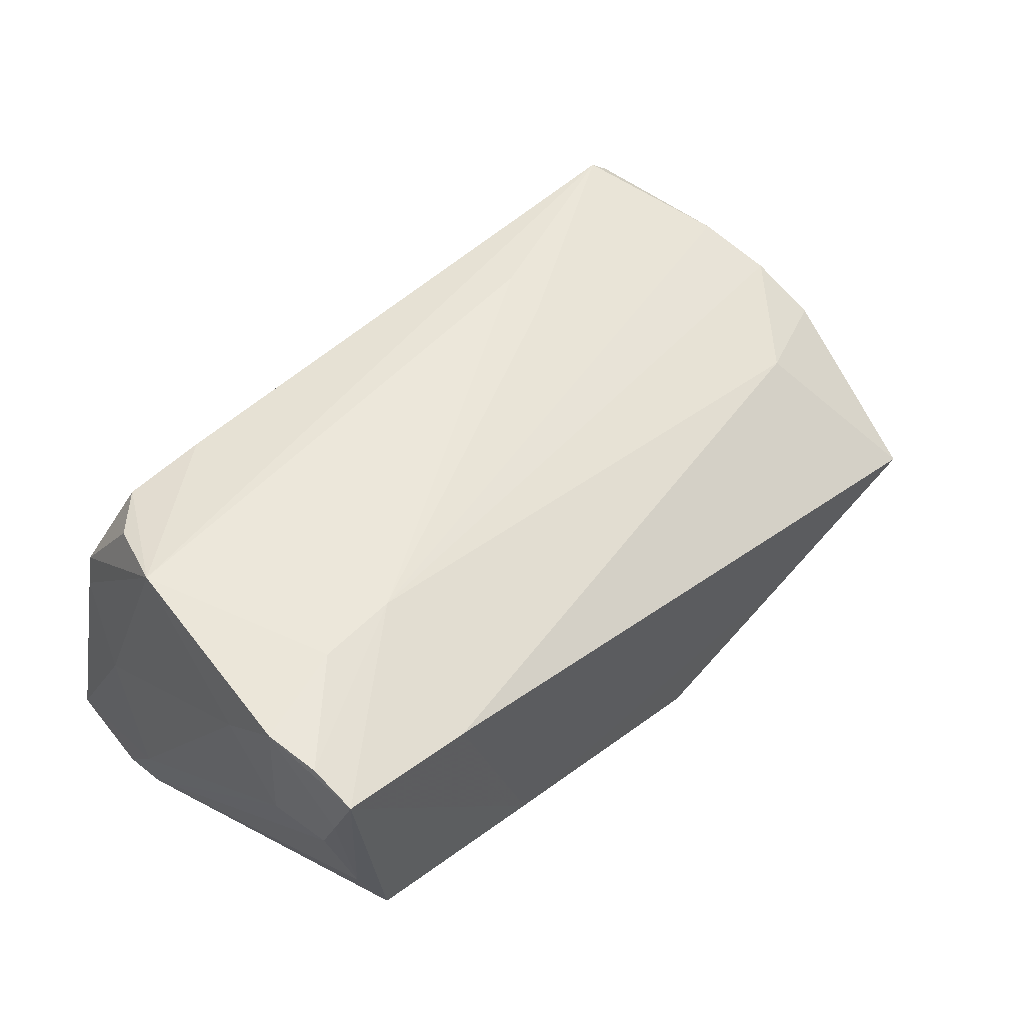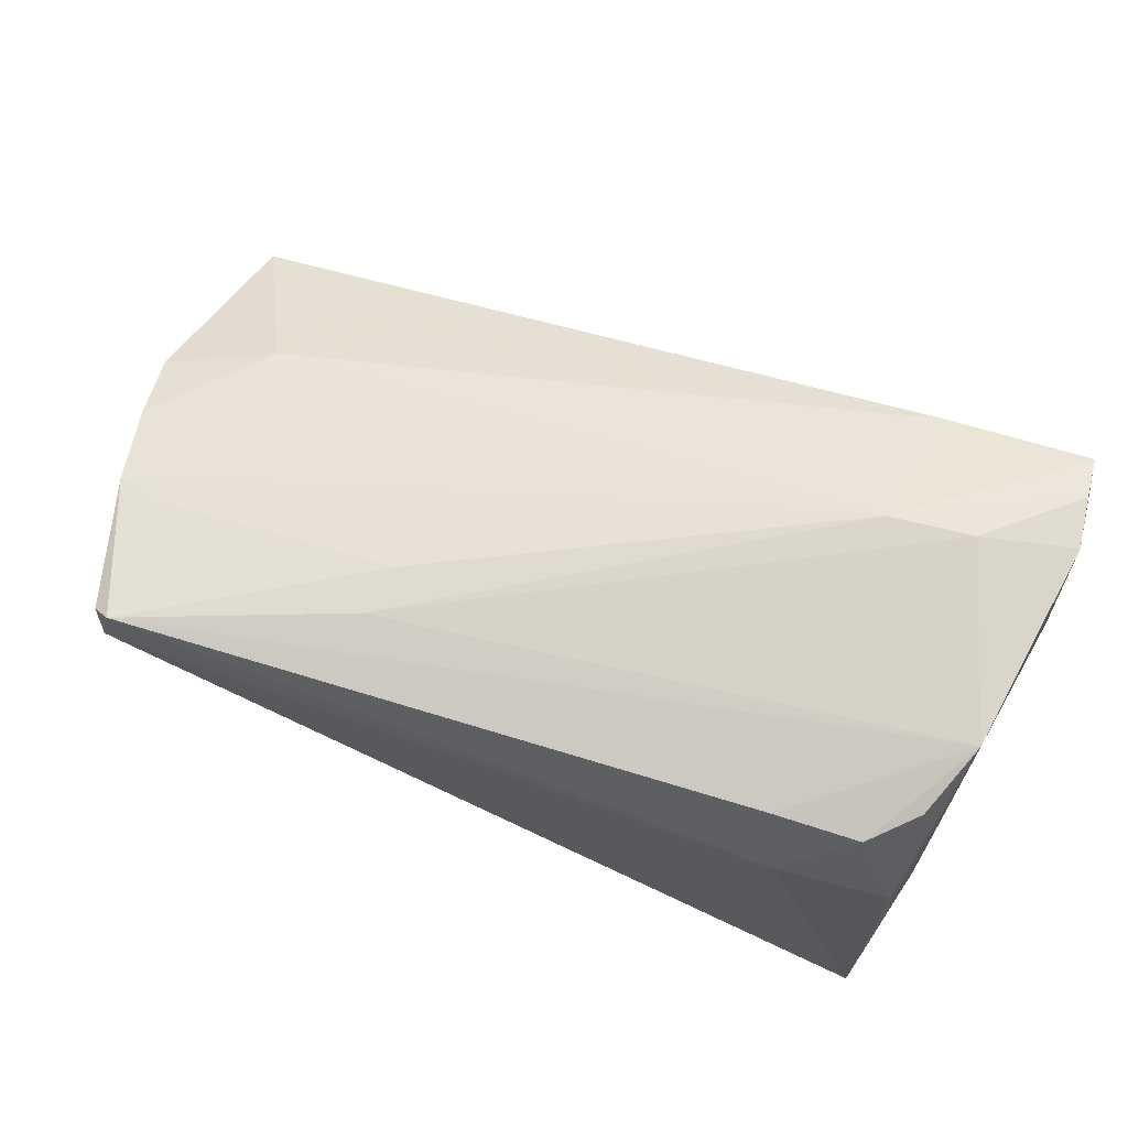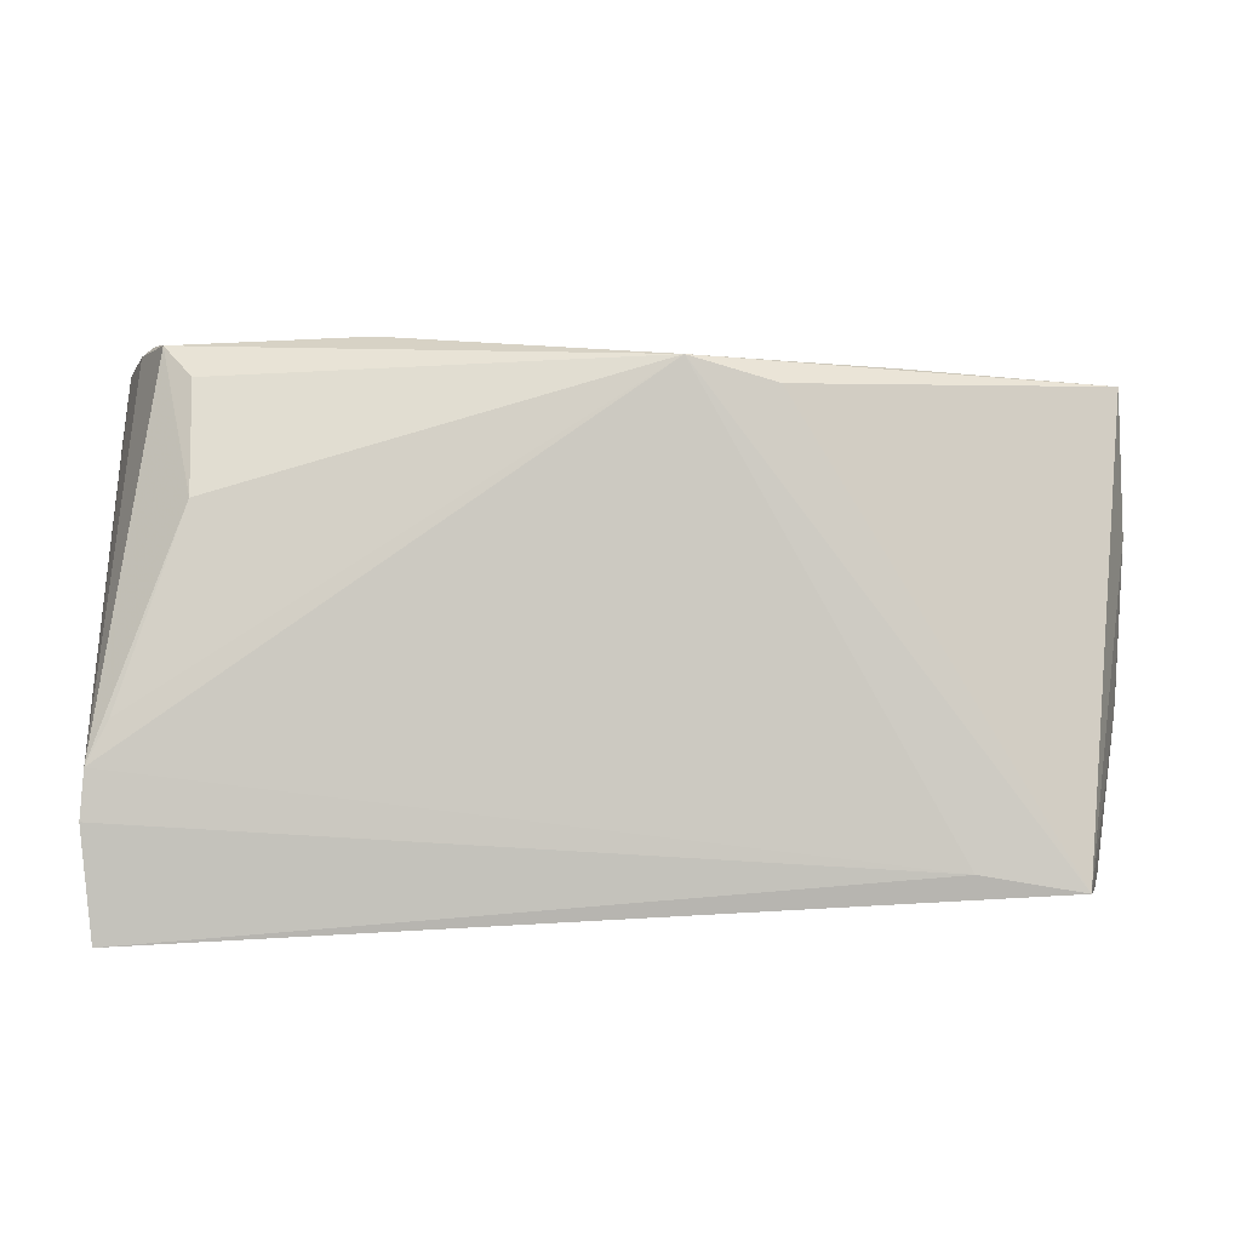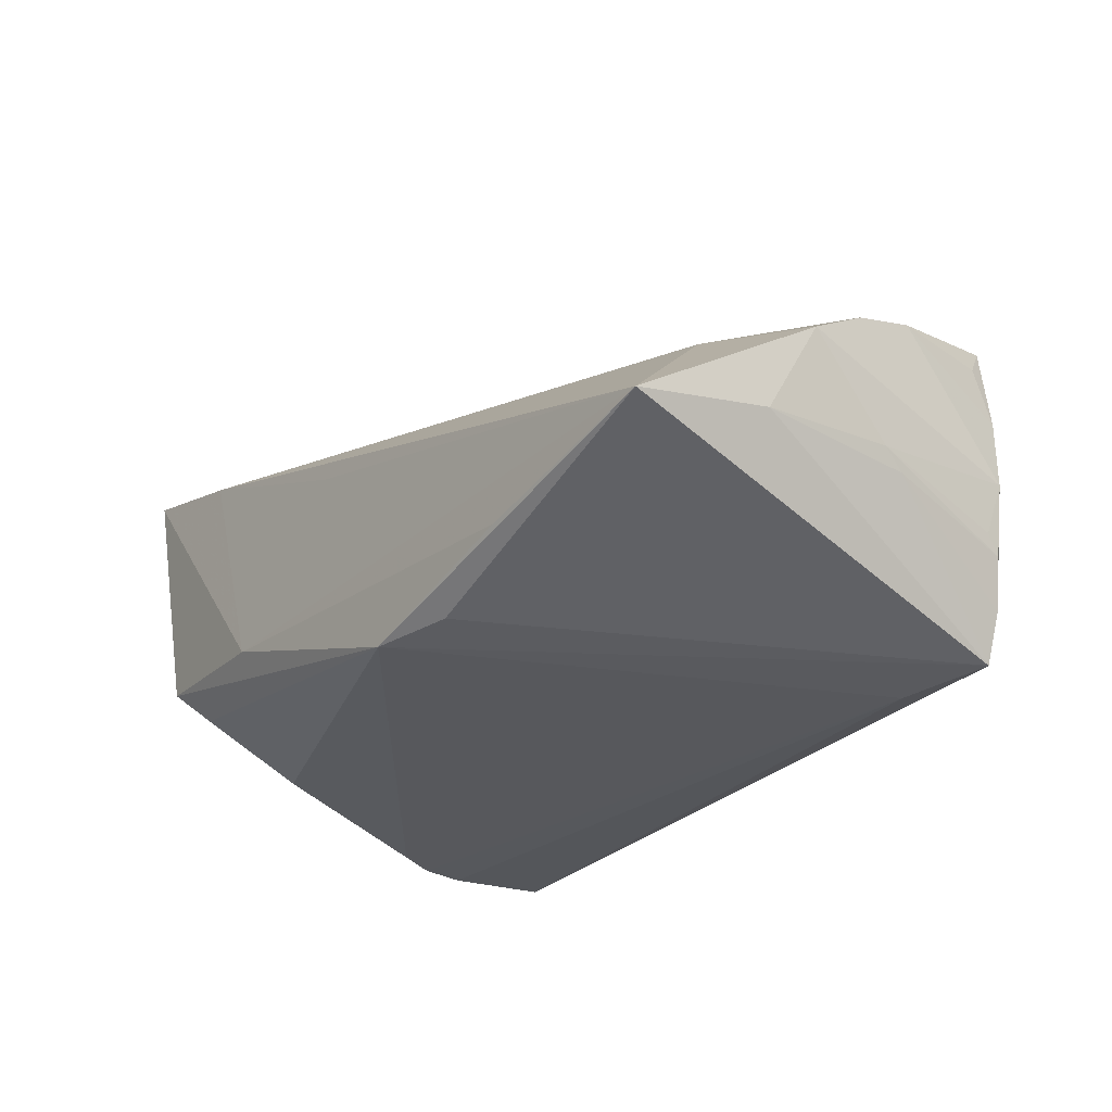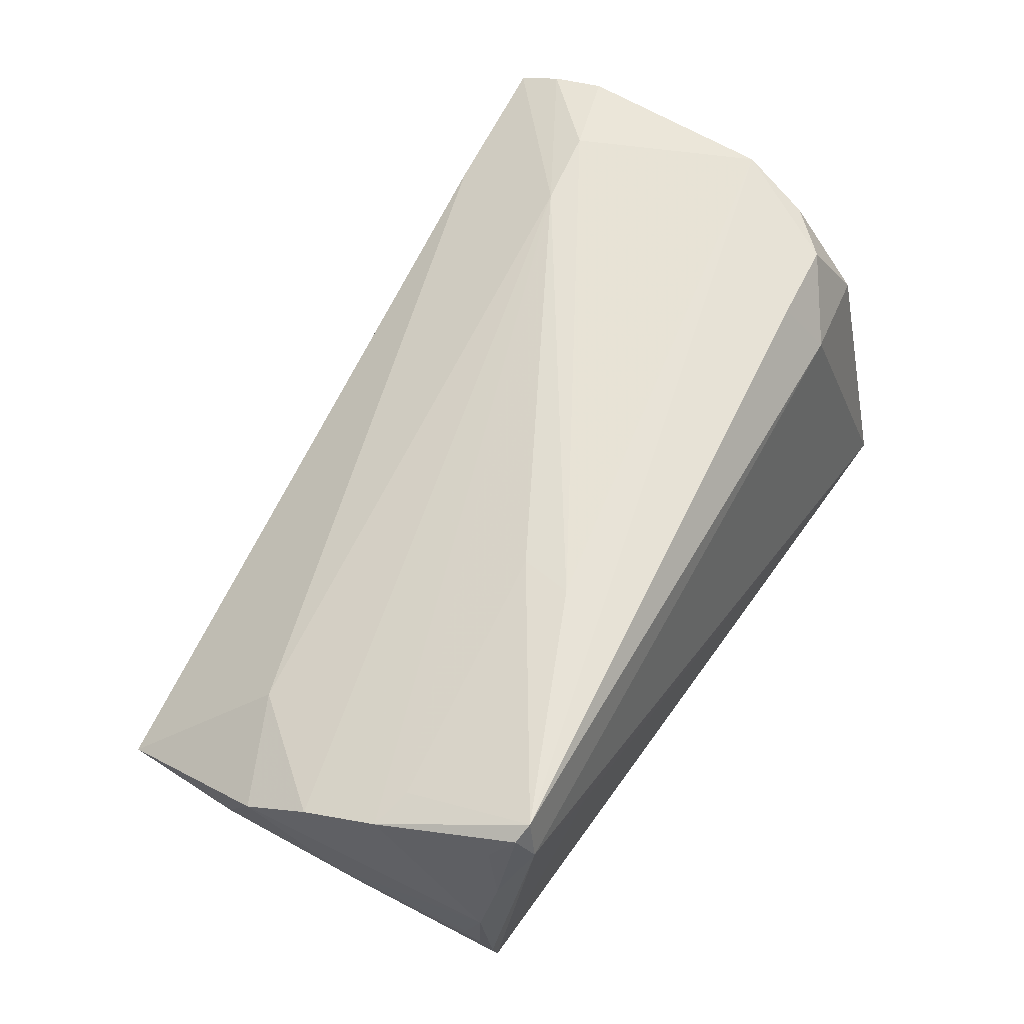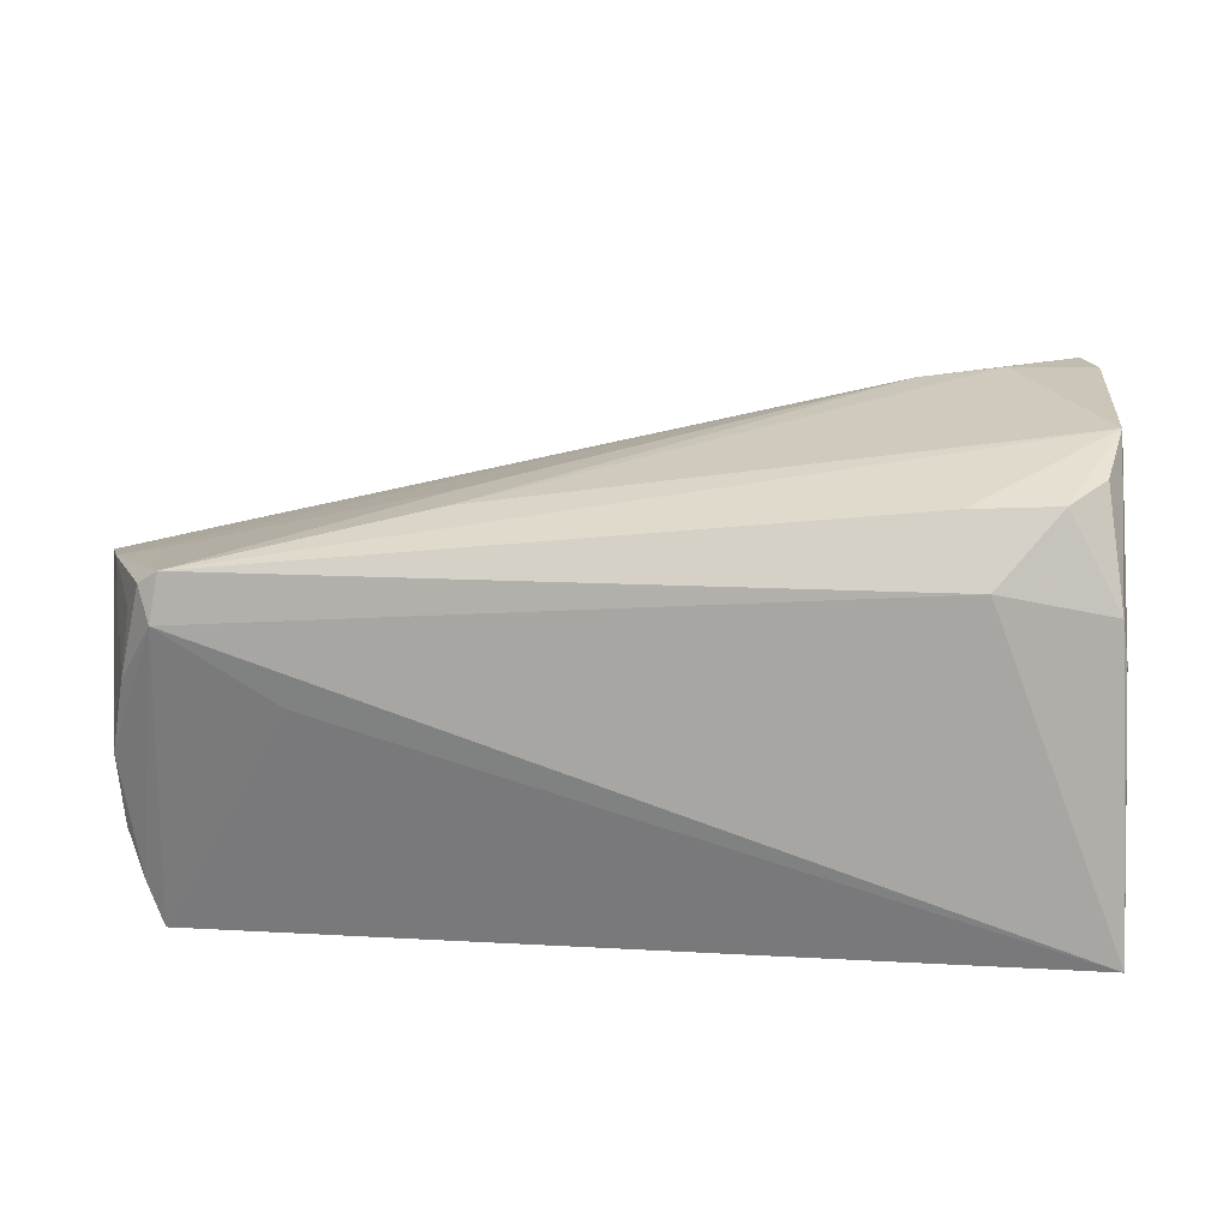
<metadata>
{"format":"obj","ext":"obj","renderer":"f3d","projection":"perspective","resolution":1024,"background":"white","views":[{"elev":49.9,"azim":136.9,"up":"+Z"},{"elev":77.3,"azim":23.1,"up":"+Z"},{"elev":2.3,"azim":177.6,"up":"+Y"},{"elev":-25.5,"azim":-123.3,"up":"+Z"},{"elev":57.2,"azim":-58.1,"up":"+Z"},{"elev":-65.6,"azim":-1.3,"up":"+Y"}]}
</metadata>
<code>
v -0.005875 0.02917 -0.02197
v -0.01635 0.02614 -0.02141
v 0.04599 0.01698 0.0257
v -0.02992 0.02809 -0.01528
v -0.04951 -0.01549 0.01378
v 0.05677 0.0274 0.02364
v -0.05072 -0.02818 0.01254
v 0.03575 -0.02276 0.02319
v 0.05693 -0.01413 -0.02621
v -0.03637 -0.02586 -0.02665
v -0.05301 -0.02578 -0.0114
v -0.0585 0.003703 0.004066
v -0.04675 -0.03165 0.01816
v -0.0489 -0.02804 -0.02626
v 0.008136 0.03033 0.006263
v -0.01803 -0.0194 0.02103
v -0.05549 0.02651 -0.009392
v 0.05218 -0.01605 0.02428
v 0.03803 0.03204 0.01711
v 0.05441 -0.009094 -0.02538
v -0.01662 -0.01244 0.02039
v -0.03424 -0.03258 0.003246
v 0.05707 0.03046 0.01501
v 0.0558 -0.03052 -0.01814
v 0.0566 -0.01899 -0.003179
v -0.05153 -0.02993 0.004914
v 0.0508 0.03076 -0.009776
v 0.05616 -0.03296 -0.02665
v 0.04693 -0.02168 0.02332
v 0.05517 -0.006494 0.02665
v -0.05615 -0.007664 -0.006611
v -0.04483 0.009838 0.006634
v 0.05739 -0.01979 -0.02665
v -0.05672 0.009539 -0.007215
v 0.05792 -0.01308 -0.01841
v 0.05819 0.01239 0.01812
v 0.04711 0.02706 -0.014
v 0.0585 0.02044 0.009609
v 0.05335 -0.02514 0.01209
v -0.04769 -0.03296 0.01257
v 0.05423 -0.02543 0.007128
v -0.05072 -0.02846 -0.01997
v -0.0554 -0.01048 -0.008923
v 0.02744 0.03173 -0.01147
v 0.05042 -0.00291 -0.02432
v 0.05795 0.02071 0.02459
v 0.04658 0.01393 -0.02081
v -0.05463 -0.01399 0.01221
v 0.05456 0.03014 -0.0005248
v 0.0575 0.02846 0.01017
v 0.03865 -0.02768 0.01573
v -0.05319 -0.02831 -0.004508
v -0.04901 -0.03101 0.01644
v -0.05248 -0.02761 -0.01386
v 0.05619 0.03296 0.02127
v 0.03532 0.01541 0.0247
v -0.05685 -0.004544 0.008914
f 30 25 36
f 38 36 35
f 35 25 28
f 35 36 25
f 44 27 1
f 55 27 44
f 28 14 10
f 10 14 1
f 28 51 40
f 40 51 13
f 12 57 32
f 57 56 32
f 14 34 17
f 17 34 12
f 12 32 17
f 39 51 28
f 51 39 29
f 30 36 46
f 46 36 38
f 38 50 46
f 16 13 30
f 9 10 1
f 9 47 27
f 38 35 9
f 9 50 38
f 1 27 37
f 37 47 1
f 27 47 37
f 49 27 55
f 49 9 27
f 50 9 49
f 22 14 28
f 28 40 22
f 22 40 14
f 52 57 12
f 1 14 2
f 2 17 1
f 14 17 2
f 4 44 1
f 1 17 4
f 4 17 44
f 55 44 19
f 19 17 32
f 19 56 55
f 19 32 56
f 28 25 24
f 41 25 30
f 30 39 41
f 41 24 25
f 41 39 28
f 28 24 41
f 13 51 8
f 51 29 8
f 30 13 8
f 8 29 30
f 18 39 30
f 30 29 18
f 18 29 39
f 55 56 6
f 6 46 55
f 3 16 30
f 56 16 3
f 30 46 3
f 3 6 56
f 46 6 3
f 21 5 13
f 56 5 21
f 13 16 21
f 21 16 56
f 48 56 57
f 48 5 56
f 13 5 48
f 57 52 48
f 20 9 1
f 47 9 20
f 28 10 33
f 10 9 33
f 33 35 28
f 33 9 35
f 23 49 55
f 50 49 23
f 55 46 23
f 23 46 50
f 14 40 42
f 40 52 42
f 44 17 15
f 15 19 44
f 17 19 15
f 53 40 13
f 13 48 53
f 1 47 45
f 45 20 1
f 47 20 45
f 31 52 12
f 12 34 31
f 26 48 52
f 26 52 40
f 40 53 26
f 54 42 52
f 7 53 48
f 48 26 7
f 7 26 53
f 52 31 11
f 11 54 52
f 31 54 11
f 42 54 43
f 43 54 31
f 14 42 43
f 43 34 14
f 43 31 34

</code>
